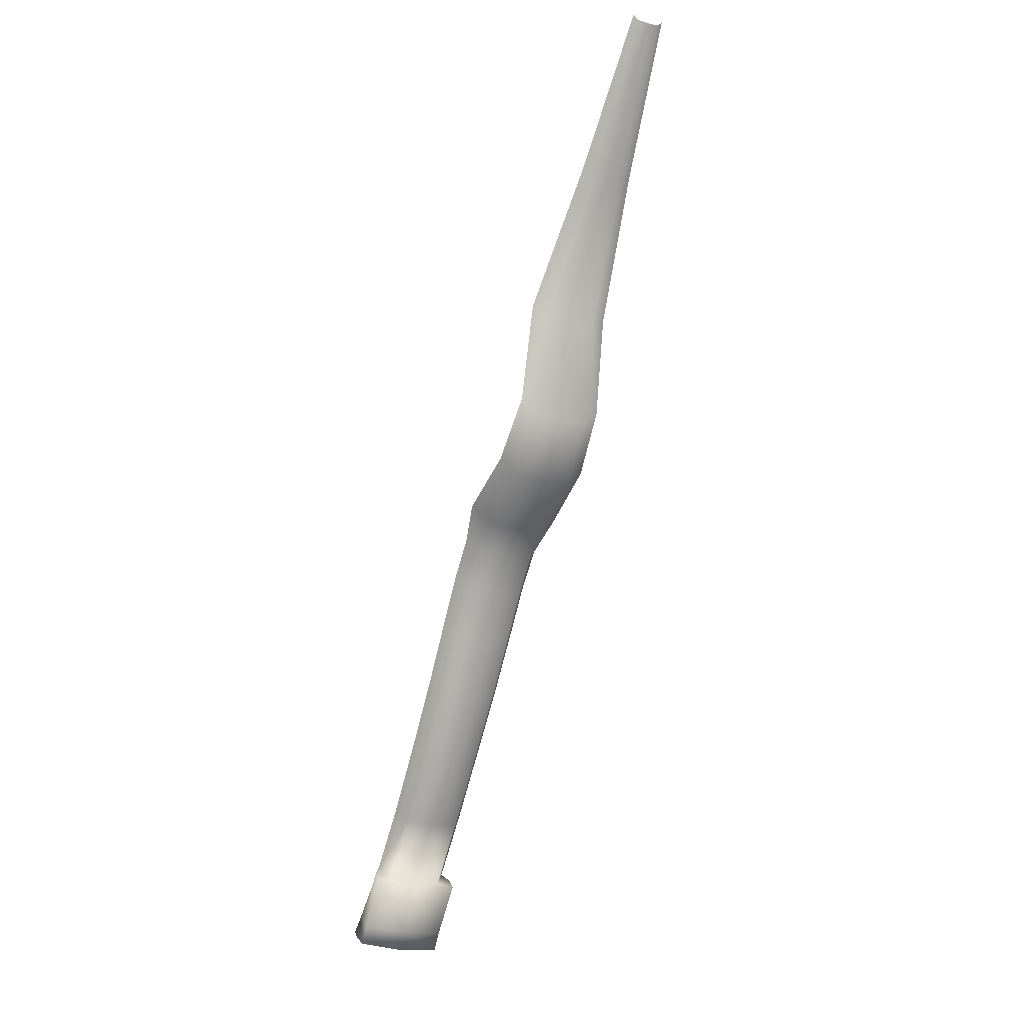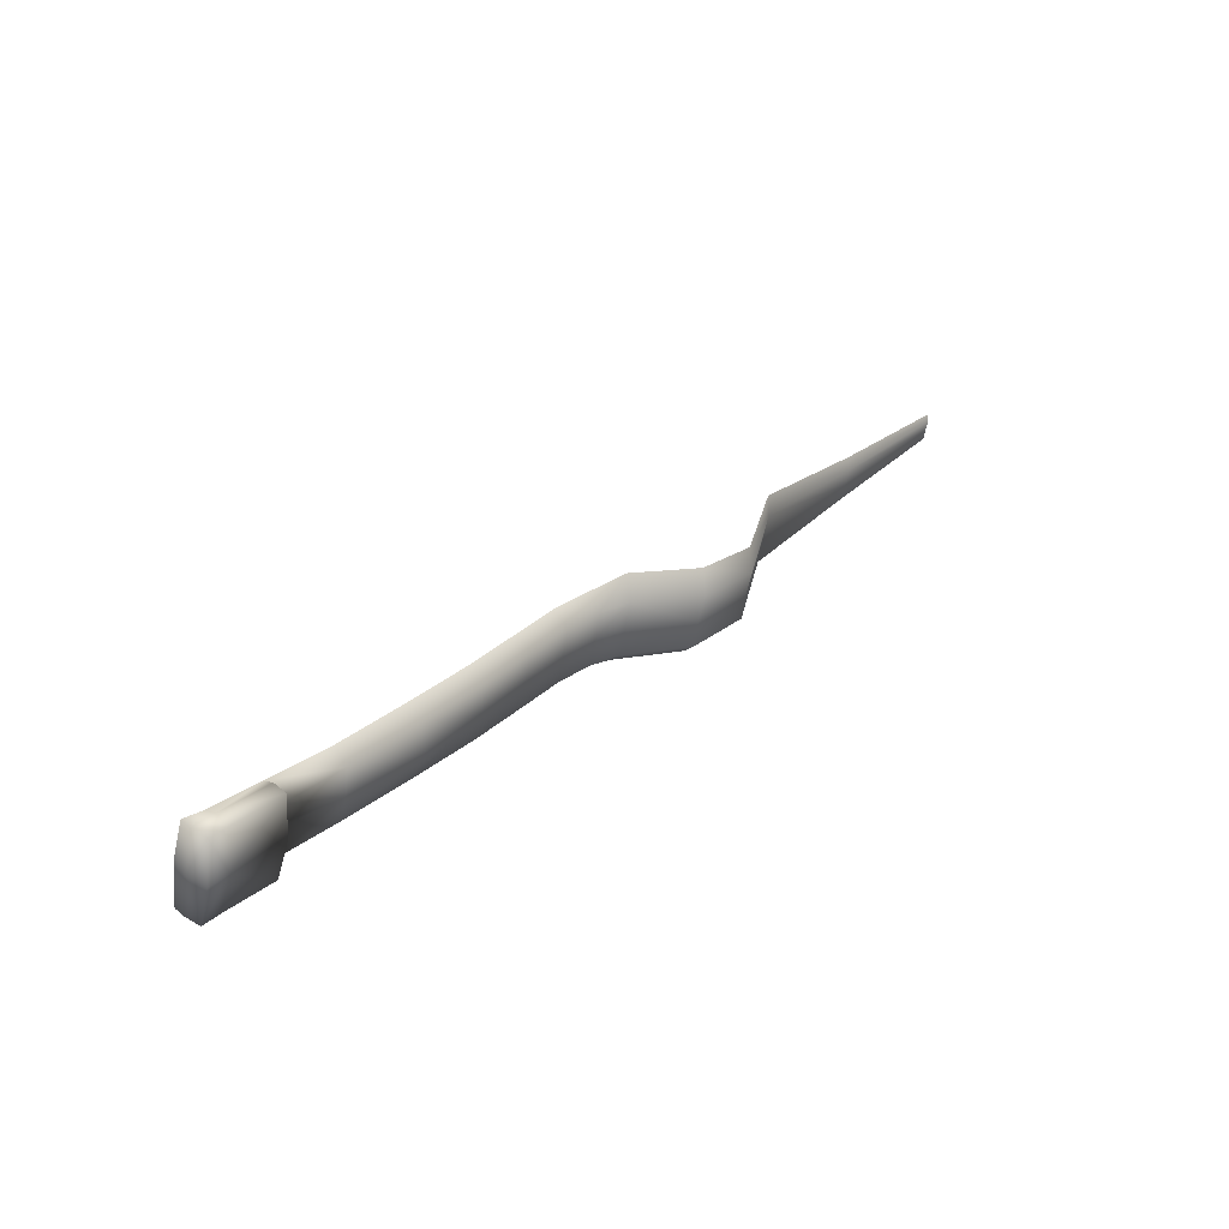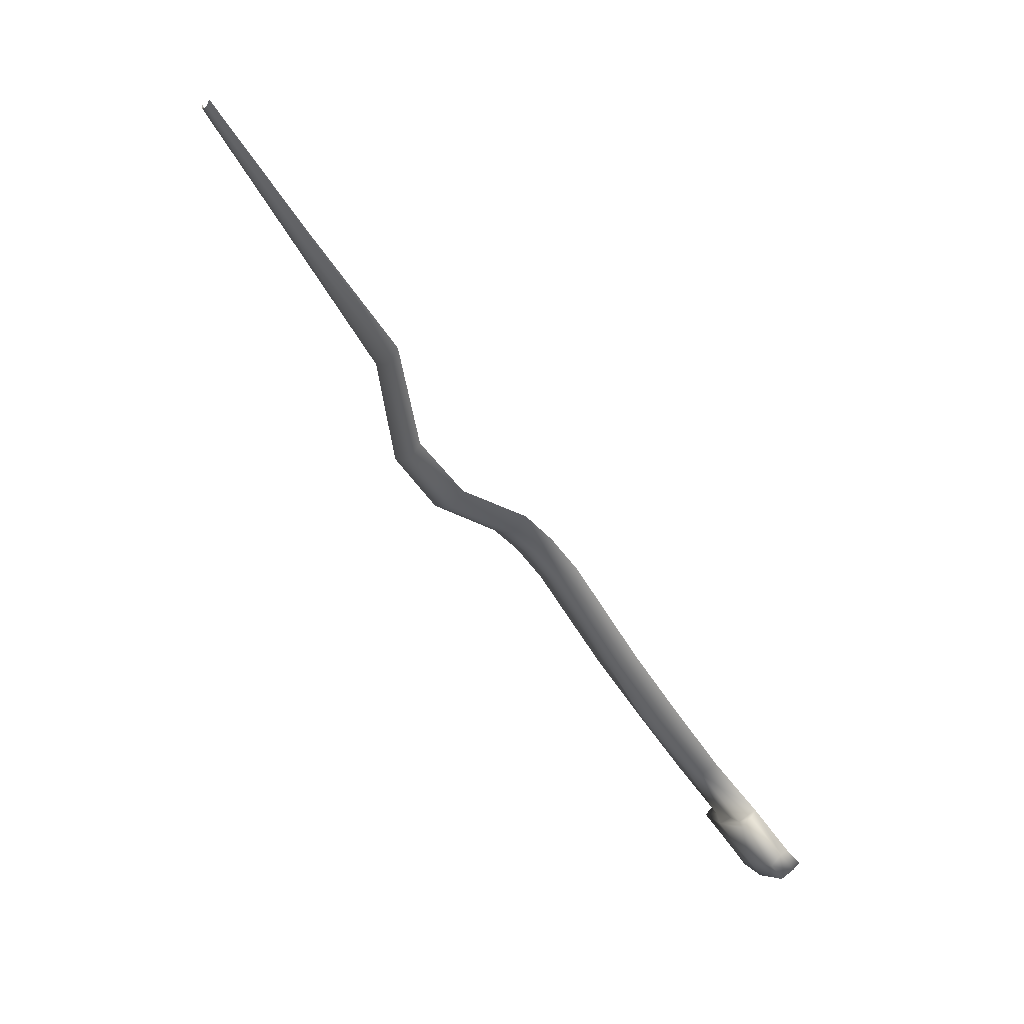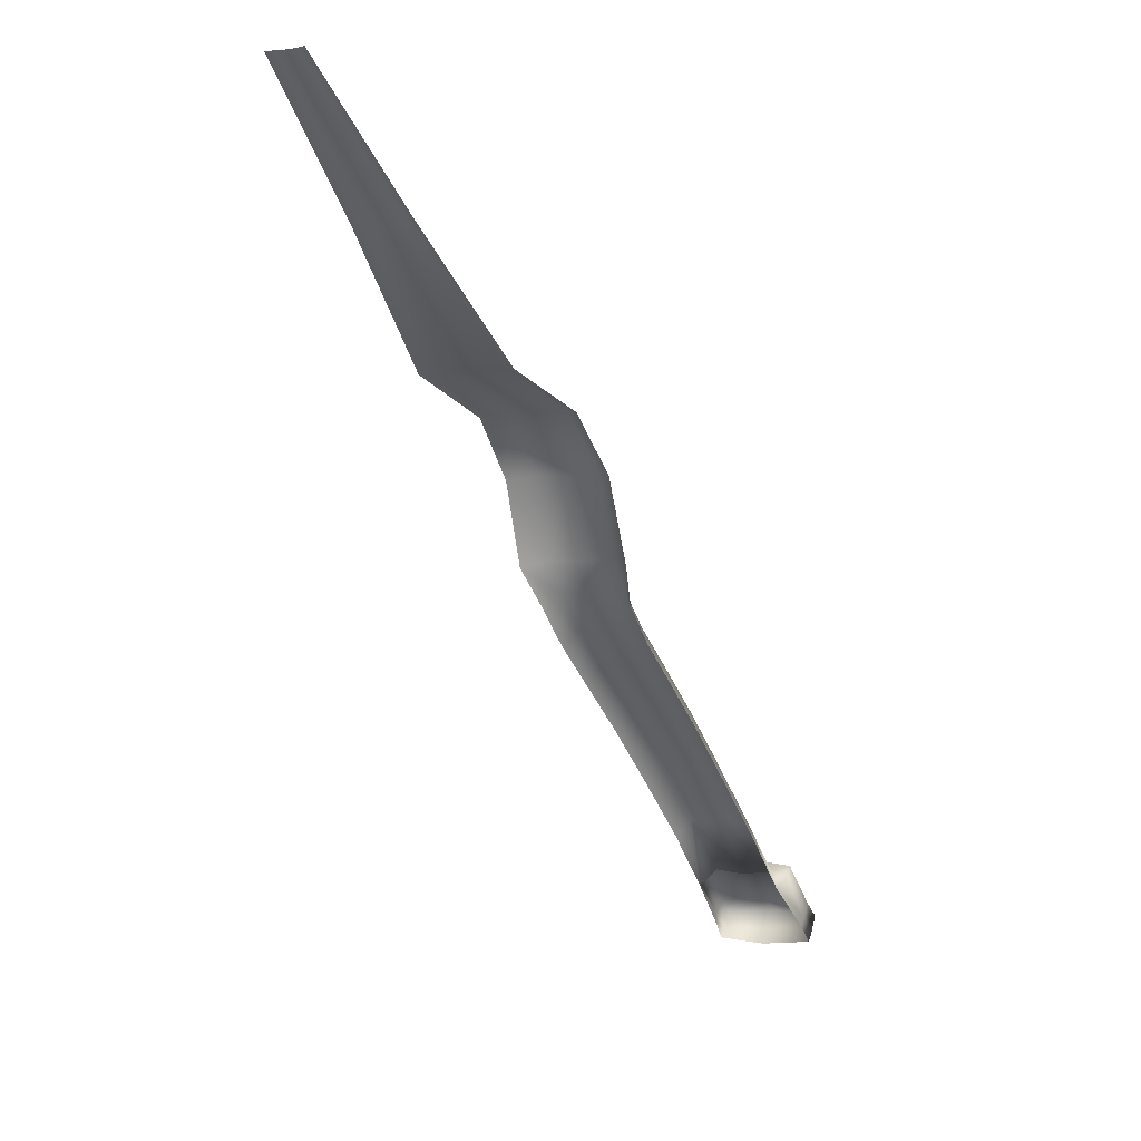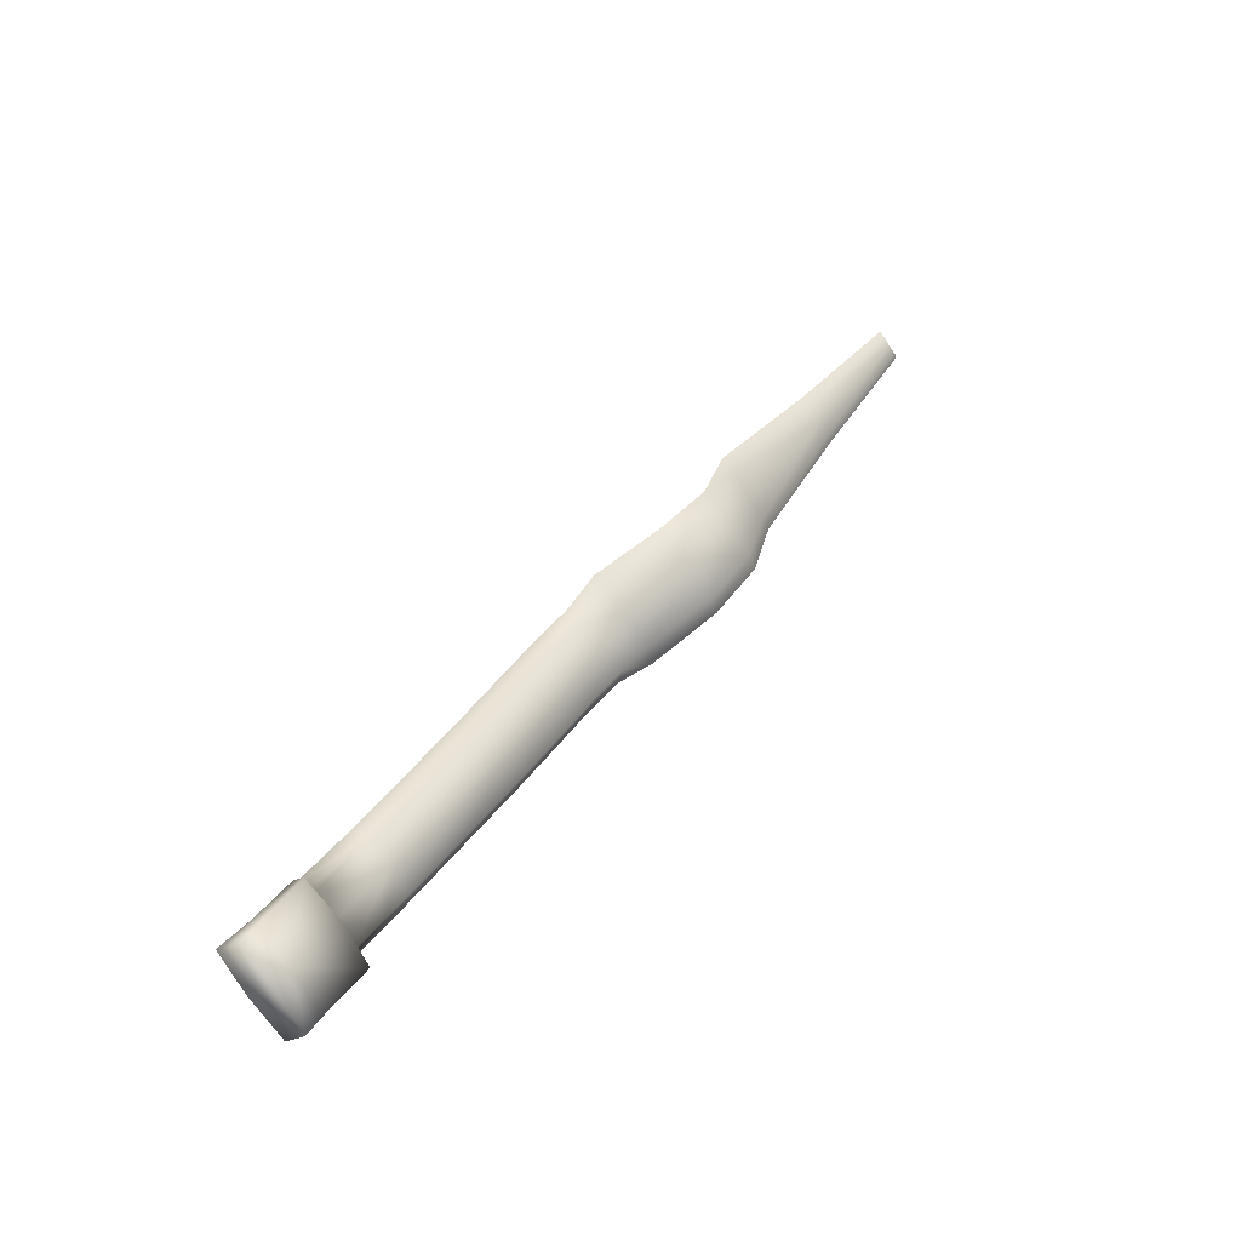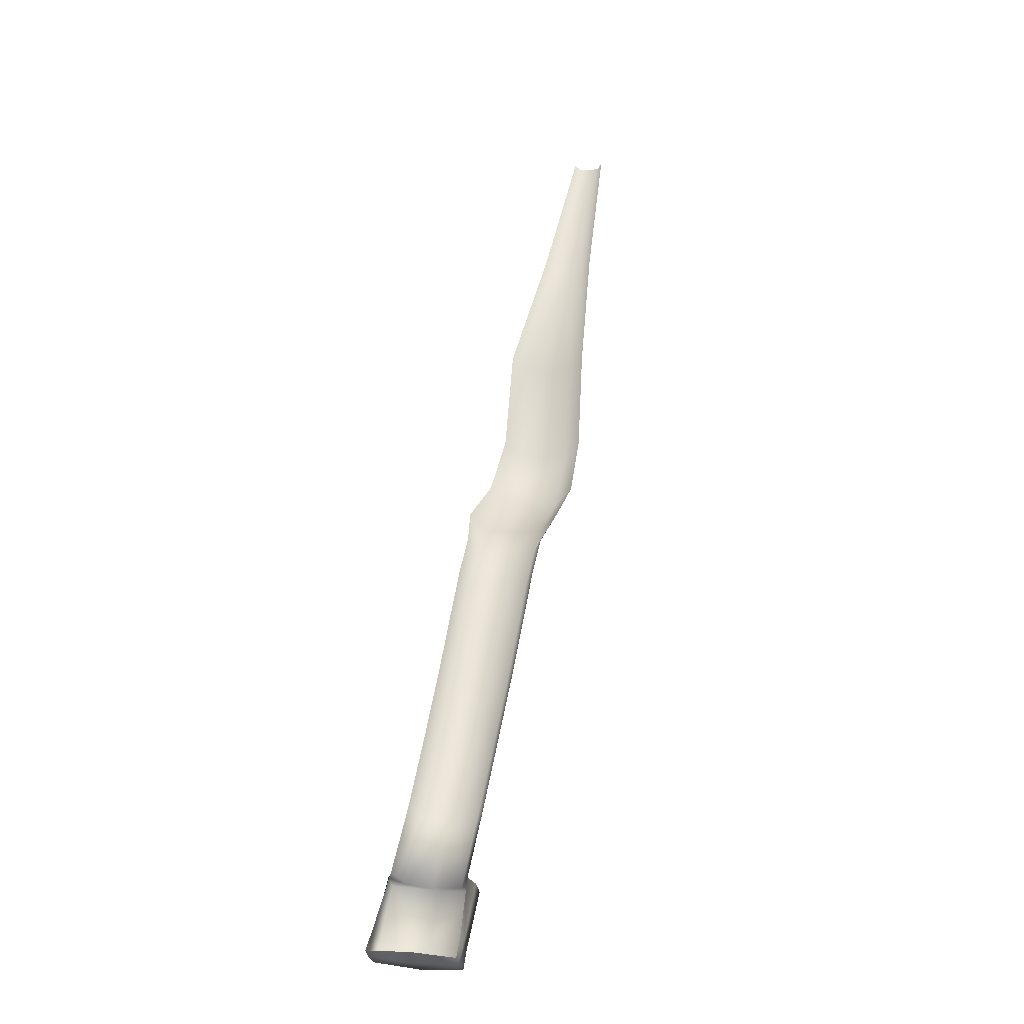
<metadata>
{"format":"obj","ext":"obj","renderer":"f3d","projection":"perspective","resolution":1024,"background":"white","views":[{"elev":-23.3,"azim":-24.6,"up":"+Y"},{"elev":-54.8,"azim":-99.0,"up":"+Y"},{"elev":1.4,"azim":68.7,"up":"+Y"},{"elev":-2.8,"azim":-152.6,"up":"+Z"},{"elev":-74.3,"azim":-57.0,"up":"+Y"},{"elev":2.1,"azim":-163.5,"up":"+Y"}]}
</metadata>
<code>
o hip_metal
v -1.419 0.1295 24.14
v -1.226 -1.457 21.02
v -1.209 -3.771 19.15
v -1.192 -5.364 17.99
v -1.171 -7.166 16.57
v -1.163 -10.75 13.51
v 0 -12.55 11.78
v -0.8978 -4.091 19.59
v -0.8987 -1.849 21.39
v -0.8694 -0.3803 24.29
v 0 -1.906 21.38
v 0 -12.75 13.1
v -1.339 -13.15 12.57
v 0 -13.28 12.67
v 0 -11.37 14.25
v -1.34 -11.3 14.11
v 0 -11.19 13.84
v 0 -9.539 15.42
v 0 -4.144 19.58
v 0 -5.743 18.46
v 0 -12.94 12.13
v -1.35 -12.88 12.14
v -1.316 -12.19 12.35
v -1.351 -12.64 11.89
v -1.359 -12.31 12.62
v -1.341 -10.98 13.76
v -0.8376 -11.19 13.94
v -1.32 -12.68 12.95
v 0 -7.561 17.2
v -0.8476 -9.486 15.39
v -0.8702 -7.508 17
v -1.157 -9.128 14.99
v -0.8875 -5.691 18.43
v 0 -2.846 20.53
v 0 -0.4482 24.24
v 0 -1.267 22.2
v -0.8925 -1.212 22.2
v -1.469 -0.6955 22.01
v -0.9003 -2.789 20.53
v -1.216 -2.447 20.11
v -1.314 1.635 25.54
v -0.7912 1.149 25.68
v 0 1.084 25.63
v -1.249 4.616 26.24
v -0.8099 4.208 26.32
v 0 4.154 26.29
v -0.8088 8.186 29.03
v -0.5052 7.904 29.08
v 0 7.867 29.06
v -0.4944 12.1 32.03
v -0.3268 11.95 32.05
v 0 11.93 32.05
v 1.419 0.1295 24.14
v 1.226 -1.457 21.02
v 1.209 -3.771 19.15
v 1.192 -5.364 17.99
v 1.171 -7.166 16.57
v 1.163 -10.75 13.51
v 0.8978 -4.091 19.59
v 0.8987 -1.849 21.39
v 0.8694 -0.3803 24.29
v 1.339 -13.15 12.57
v 1.34 -11.3 14.11
v 1.35 -12.88 12.14
v 1.316 -12.19 12.35
v 1.351 -12.64 11.89
v 1.359 -12.31 12.62
v 1.341 -10.98 13.76
v 0.8376 -11.19 13.94
v 1.32 -12.68 12.95
v 0.8476 -9.486 15.39
v 0.8702 -7.508 17
v 1.157 -9.128 14.99
v 0.8875 -5.691 18.43
v 0.8925 -1.212 22.2
v 1.469 -0.6955 22.01
v 0.9003 -2.789 20.53
v 1.216 -2.447 20.11
v 1.314 1.635 25.54
v 0.7912 1.149 25.68
v 1.249 4.616 26.24
v 0.8099 4.208 26.32
v 0.8088 8.186 29.03
v 0.5052 7.904 29.08
v 0.4944 12.1 32.03
v 0.3268 11.95 32.05
f 6 23 25 26
f 12 28 13 14
f 30 18 29 31
f 38 2 9 37
f 37 36 35 10
f 30 32 6 27
f 27 17 18 30
f 19 8 33 20
f 13 22 21 14
f 9 2 40 39
f 16 26 25 28
f 8 19 34 39
f 1 38 37 10
f 39 40 3 8
f 37 9 11 36
f 16 28 12 15
f 33 8 3 4
f 31 29 20 33
f 23 24 22 25
f 4 5 31 33
f 31 5 32 30
f 39 34 11 9
f 16 15 27
f 27 15 17
f 27 26 16
f 26 27 6
f 28 25 22 13
f 24 7 21 22
f 10 35 43 42
f 1 10 42 41
f 41 42 45 44
f 42 43 46 45
f 45 46 49 48
f 44 45 48 47
f 47 48 51 50
f 48 49 52 51
f 58 68 67 65
f 12 14 62 70
f 71 72 29 18
f 76 75 60 54
f 75 61 35 36
f 71 69 58 73
f 69 71 18 17
f 19 20 74 59
f 62 14 21 64
f 60 77 78 54
f 63 70 67 68
f 59 77 34 19
f 53 61 75 76
f 77 59 55 78
f 75 36 11 60
f 63 15 12 70
f 74 56 55 59
f 72 74 20 29
f 65 67 64 66
f 56 74 72 57
f 72 71 73 57
f 77 60 11 34
f 63 69 15
f 69 17 15
f 69 63 68
f 68 58 69
f 70 62 64 67
f 66 64 21 7
f 61 80 43 35
f 53 79 80 61
f 79 81 82 80
f 80 82 46 43
f 82 84 49 46
f 81 83 84 82
f 83 85 86 84
f 84 86 52 49

</code>
